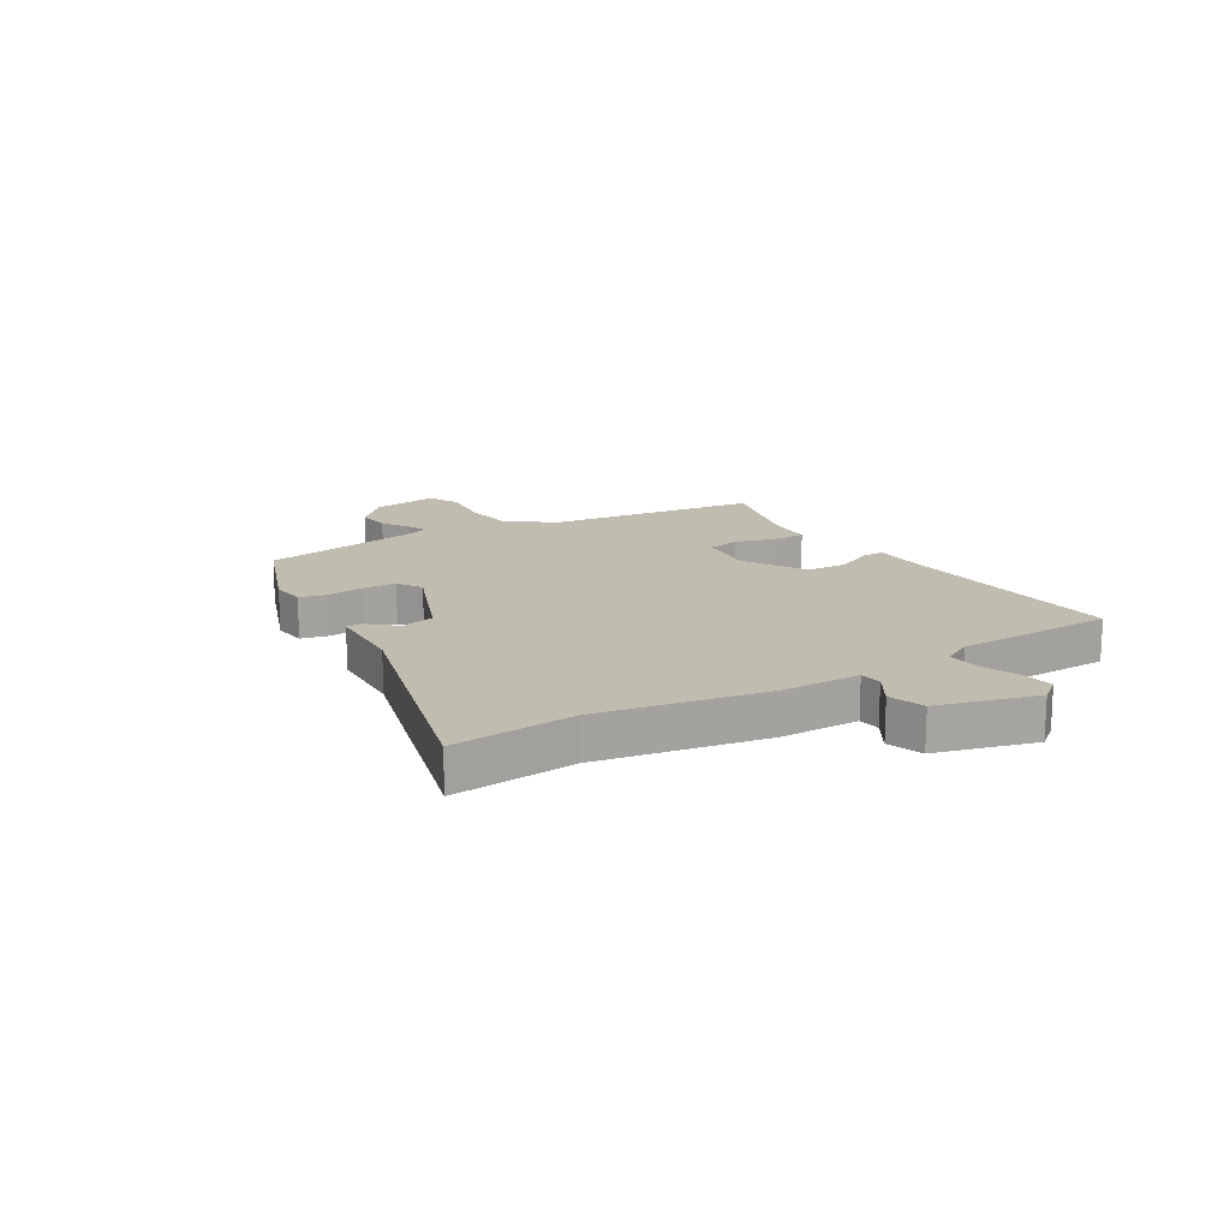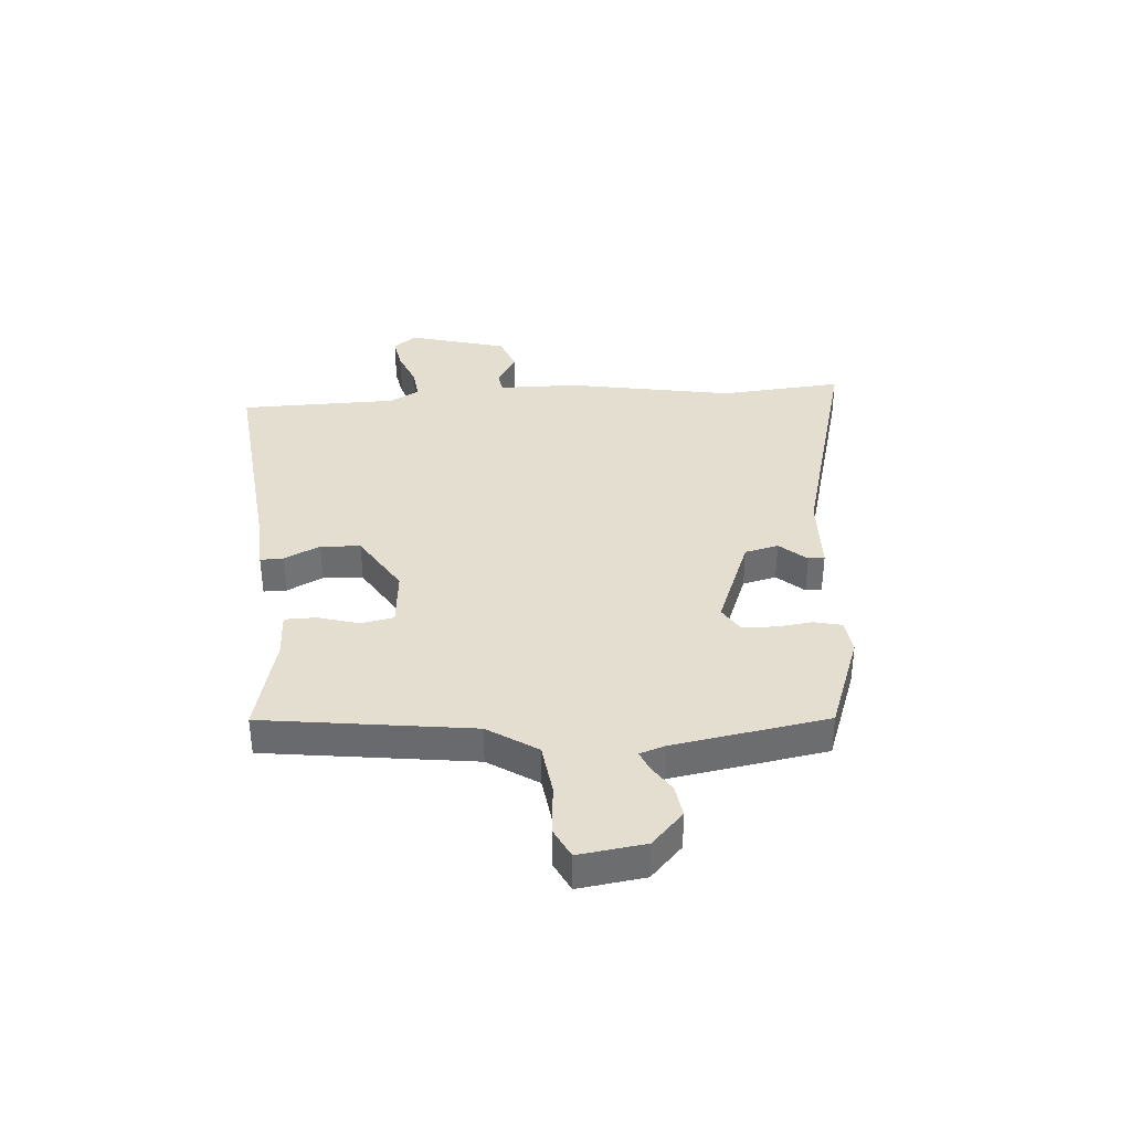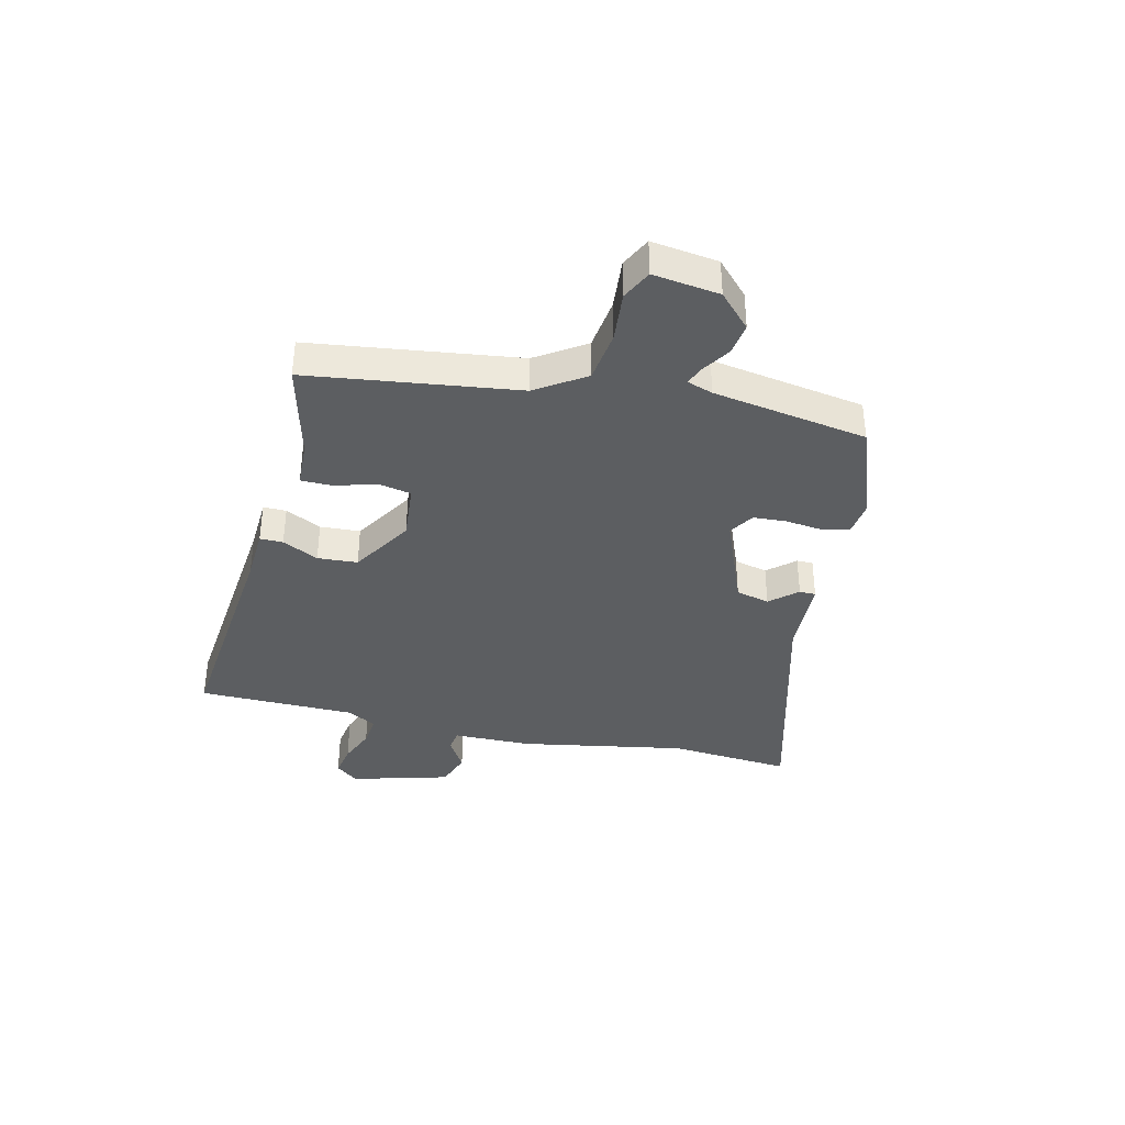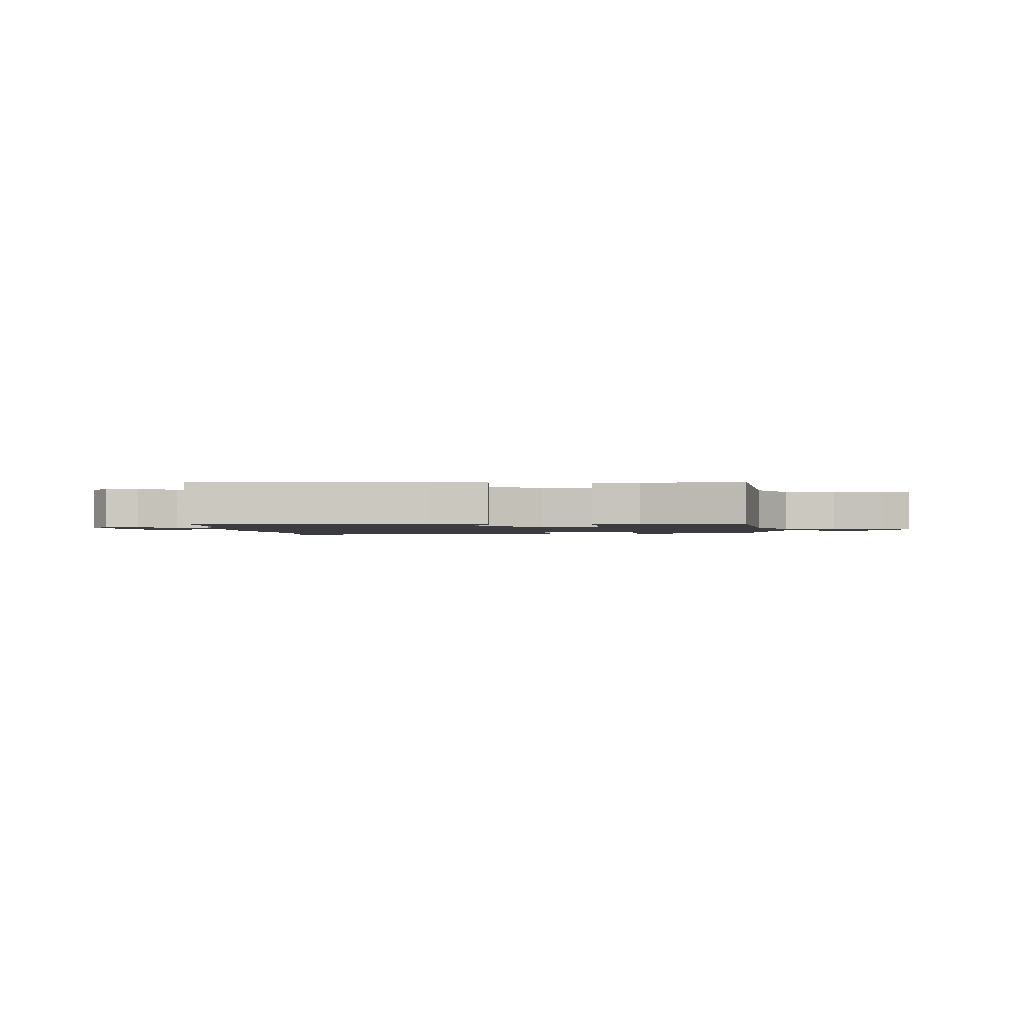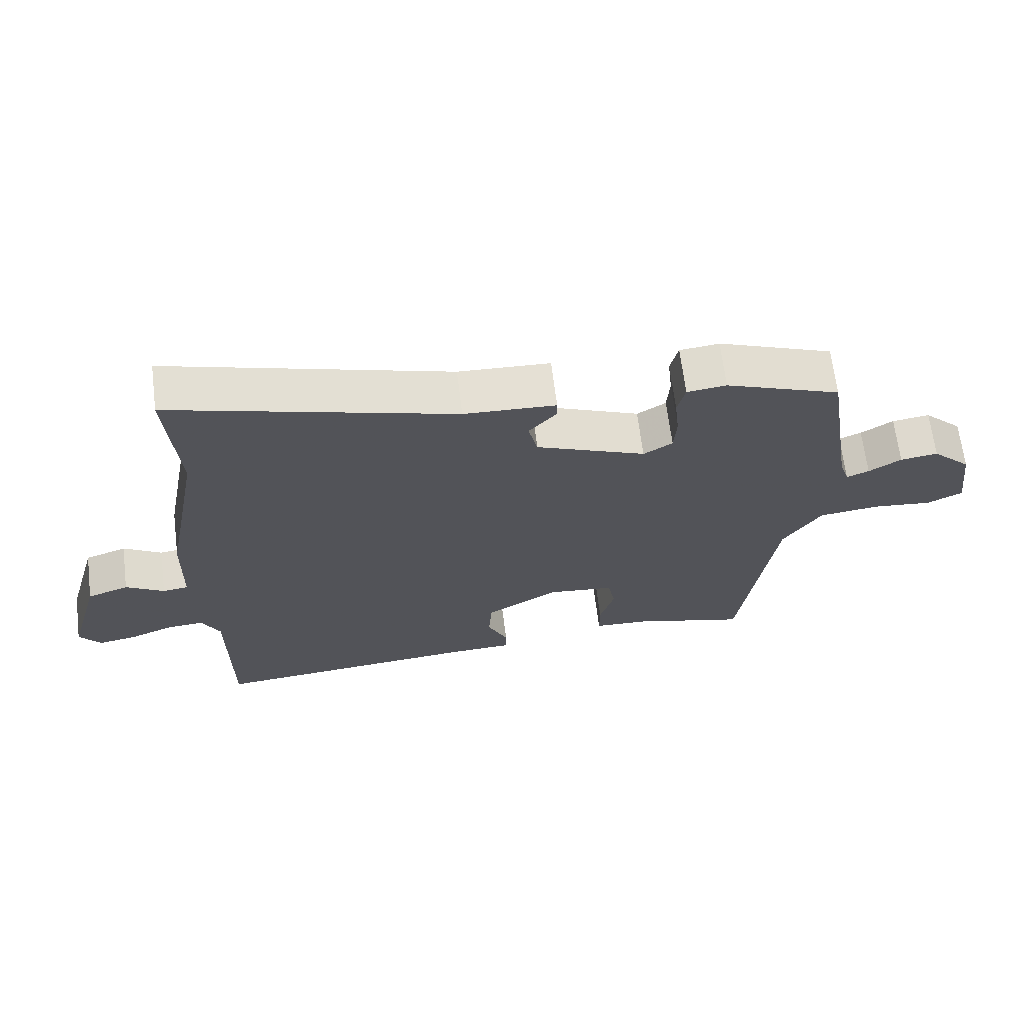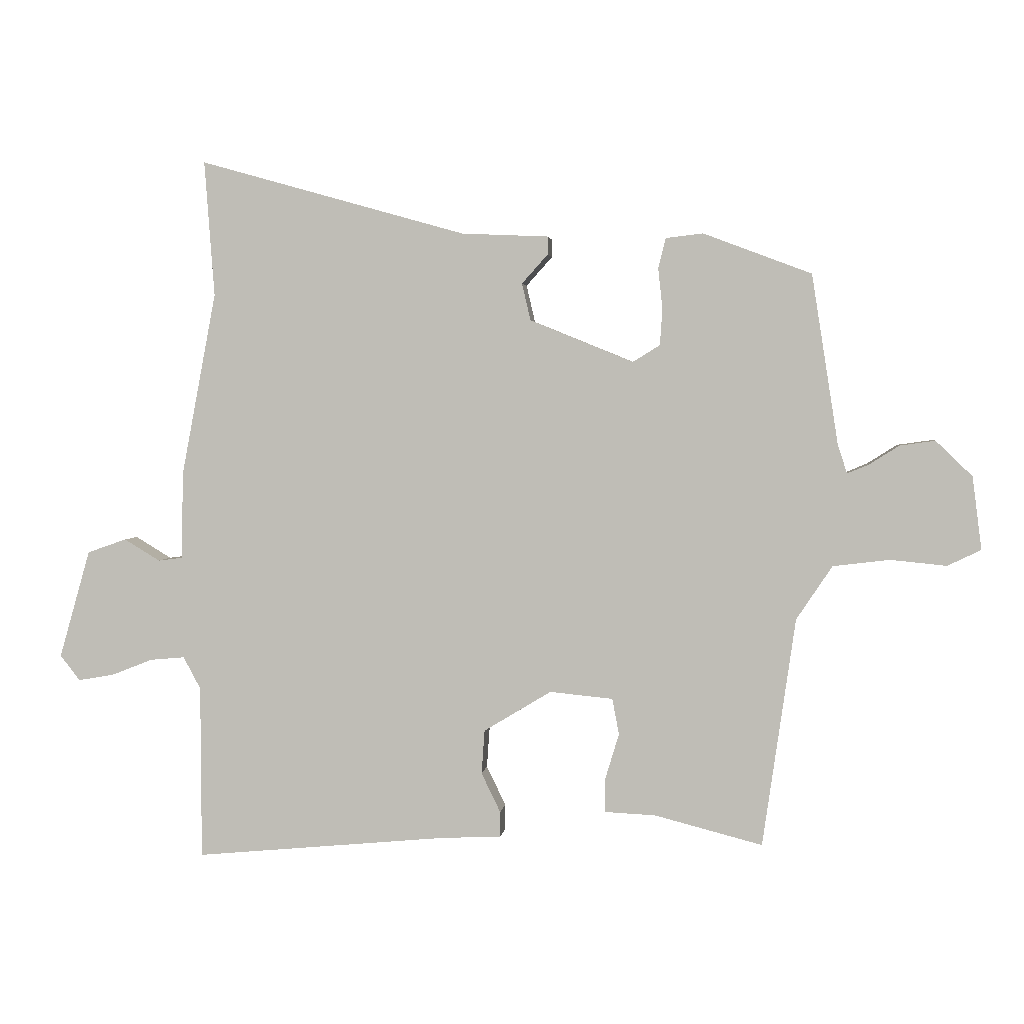
<metadata>
{"format":"obj","ext":"obj","renderer":"f3d","projection":"perspective","resolution":1024,"background":"white","views":[{"elev":16.3,"azim":58.4,"up":"+Y"},{"elev":36.5,"azim":-94.9,"up":"+Y"},{"elev":-37.3,"azim":-103.9,"up":"+Y"},{"elev":-1.6,"azim":-177.3,"up":"+Y"},{"elev":66.3,"azim":172.9,"up":"+Z"},{"elev":2.8,"azim":-173.4,"up":"+Z"}]}
</metadata>
<code>
v 0.507 0.07 0.598
v 0.491 0.07 0.379
v 0.547 0.07 0.083
v 0.55 0.07 -0.058
v 0.589 0.07 -0.063
v 0.647 0.07 -0.028
v 0.71 0.07 -0.05
v 0.76 0.07 -0.225
v 0.728 0.07 -0.266
v 0.67 0.07 -0.256
v 0.604 0.07 -0.23
v 0.548 0.07 -0.225
v 0.52 0.07 -0.277
v 0.519 0.07 -0.558
v 0.11 0.07 -0.52
v 0.014 0.07 -0.516
v 0.014 0.07 -0.475
v 0.045 0.07 -0.411
v 0.04 0.07 -0.34
v -0.069 0.07 -0.274
v -0.171 0.07 -0.284
v -0.182 0.07 -0.342
v -0.16 0.07 -0.415
v -0.16 0.07 -0.471
v -0.242 0.07 -0.475
v -0.416 0.07 -0.52
v -0.469 0.07 -0.15
v -0.527 0.07 -0.063
v -0.619 0.07 -0.052
v -0.709 0.07 -0.061
v -0.763 0.07 -0.035
v -0.748 0.07 0.083
v -0.689 0.07 0.14
v -0.632 0.07 0.132
v -0.583 0.07 0.101
v -0.549 0.07 0.087
v -0.534 0.07 0.133
v -0.491 0.07 0.408
v -0.316 0.07 0.474
v -0.256 0.07 0.467
v -0.244 0.07 0.418
v -0.251 0.07 0.353
v -0.247 0.07 0.294
v -0.203 0.07 0.267
v -0.036 0.07 0.335
v -0.022 0.07 0.395
v -0.064 0.07 0.442
v -0.064 0.07 0.471
v 0.076 0.07 0.477
v 0.507 0 0.598
v 0.491 0 0.379
v 0.547 0 0.083
v 0.55 0 -0.058
v 0.589 0 -0.063
v 0.647 0 -0.028
v 0.71 0 -0.05
v 0.76 0 -0.225
v 0.728 0 -0.266
v 0.67 0 -0.256
v 0.604 0 -0.23
v 0.548 0 -0.225
v 0.52 0 -0.277
v 0.519 0 -0.558
v 0.11 0 -0.52
v 0.014 0 -0.516
v 0.014 0 -0.475
v 0.045 0 -0.411
v 0.04 0 -0.34
v -0.069 0 -0.274
v -0.171 0 -0.284
v -0.182 0 -0.342
v -0.16 0 -0.415
v -0.16 0 -0.471
v -0.242 0 -0.475
v -0.416 0 -0.52
v -0.469 0 -0.15
v -0.527 0 -0.063
v -0.619 0 -0.052
v -0.709 0 -0.061
v -0.763 0 -0.035
v -0.748 0 0.083
v -0.689 0 0.14
v -0.632 0 0.132
v -0.583 0 0.101
v -0.549 0 0.087
v -0.534 0 0.133
v -0.491 0 0.408
v -0.316 0 0.474
v -0.256 0 0.467
v -0.244 0 0.418
v -0.251 0 0.353
v -0.247 0 0.294
v -0.203 0 0.267
v -0.036 0 0.335
v -0.022 0 0.395
v -0.064 0 0.442
v -0.064 0 0.471
v 0.076 0 0.477
f 46 47 48 49
f 49 1 2
f 46 49 2
f 45 46 2
f 2 3 4
f 45 2 4
f 44 45 4
f 40 41 42
f 39 40 42
f 38 39 42
f 37 38 42
f 36 37 42 43
f 33 34 35
f 32 33 35
f 31 32 35
f 30 31 35
f 29 30 35
f 28 29 35 36
f 36 43 44
f 28 36 44
f 27 28 44
f 22 23 24 25
f 26 27 44
f 25 26 44
f 22 25 44
f 21 22 44
f 15 16 17 18
f 15 18 19
f 14 15 19
f 13 14 19
f 12 13 19 20
f 9 10 11
f 8 9 11
f 7 8 11
f 6 7 11
f 5 6 11
f 4 5 11 12
f 20 21 44 4
f 4 12 20
f 98 97 96 95
f 51 50 98
f 51 98 95
f 51 95 94
f 53 52 51
f 53 51 94
f 53 94 93
f 91 90 89
f 91 89 88
f 91 88 87
f 91 87 86
f 92 91 86 85
f 84 83 82
f 84 82 81
f 84 81 80
f 84 80 79
f 84 79 78
f 85 84 78 77
f 93 92 85
f 93 85 77
f 93 77 76
f 74 73 72 71
f 93 76 75
f 93 75 74
f 93 74 71
f 93 71 70
f 67 66 65 64
f 68 67 64
f 68 64 63
f 68 63 62
f 69 68 62 61
f 60 59 58
f 60 58 57
f 60 57 56
f 60 56 55
f 60 55 54
f 61 60 54 53
f 53 93 70 69
f 69 61 53
f 1 50 51 2
f 2 51 52 3
f 3 52 53 4
f 4 53 54 5
f 5 54 55 6
f 6 55 56 7
f 7 56 57 8
f 8 57 58 9
f 9 58 59 10
f 10 59 60 11
f 11 60 61 12
f 12 61 62 13
f 13 62 63 14
f 14 63 64 15
f 15 64 65 16
f 16 65 66 17
f 17 66 67 18
f 18 67 68 19
f 19 68 69 20
f 20 69 70 21
f 21 70 71 22
f 22 71 72 23
f 23 72 73 24
f 24 73 74 25
f 25 74 75 26
f 26 75 76 27
f 27 76 77 28
f 28 77 78 29
f 29 78 79 30
f 30 79 80 31
f 31 80 81 32
f 32 81 82 33
f 33 82 83 34
f 34 83 84 35
f 35 84 85 36
f 36 85 86 37
f 37 86 87 38
f 38 87 88 39
f 39 88 89 40
f 40 89 90 41
f 41 90 91 42
f 42 91 92 43
f 43 92 93 44
f 44 93 94 45
f 45 94 95 46
f 46 95 96 47
f 47 96 97 48
f 48 97 98 49
f 49 98 50 1

</code>
